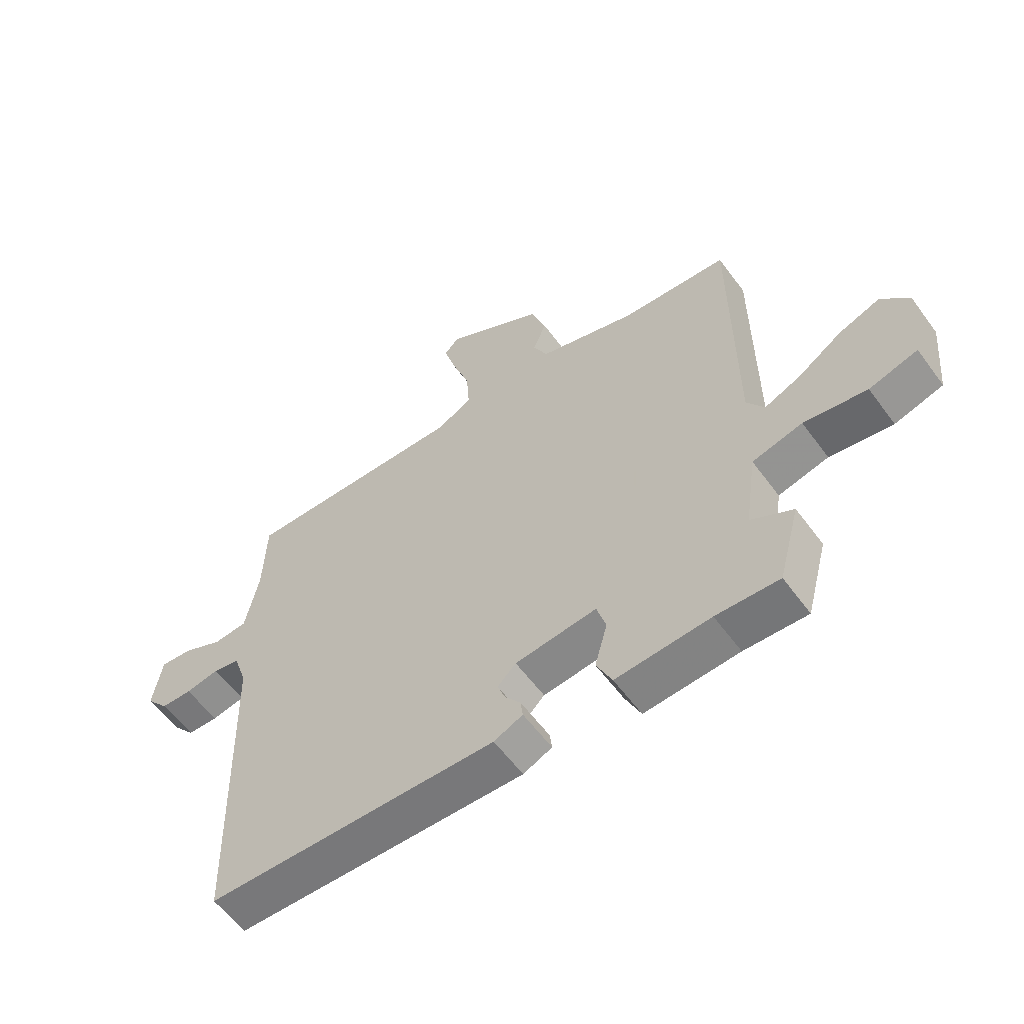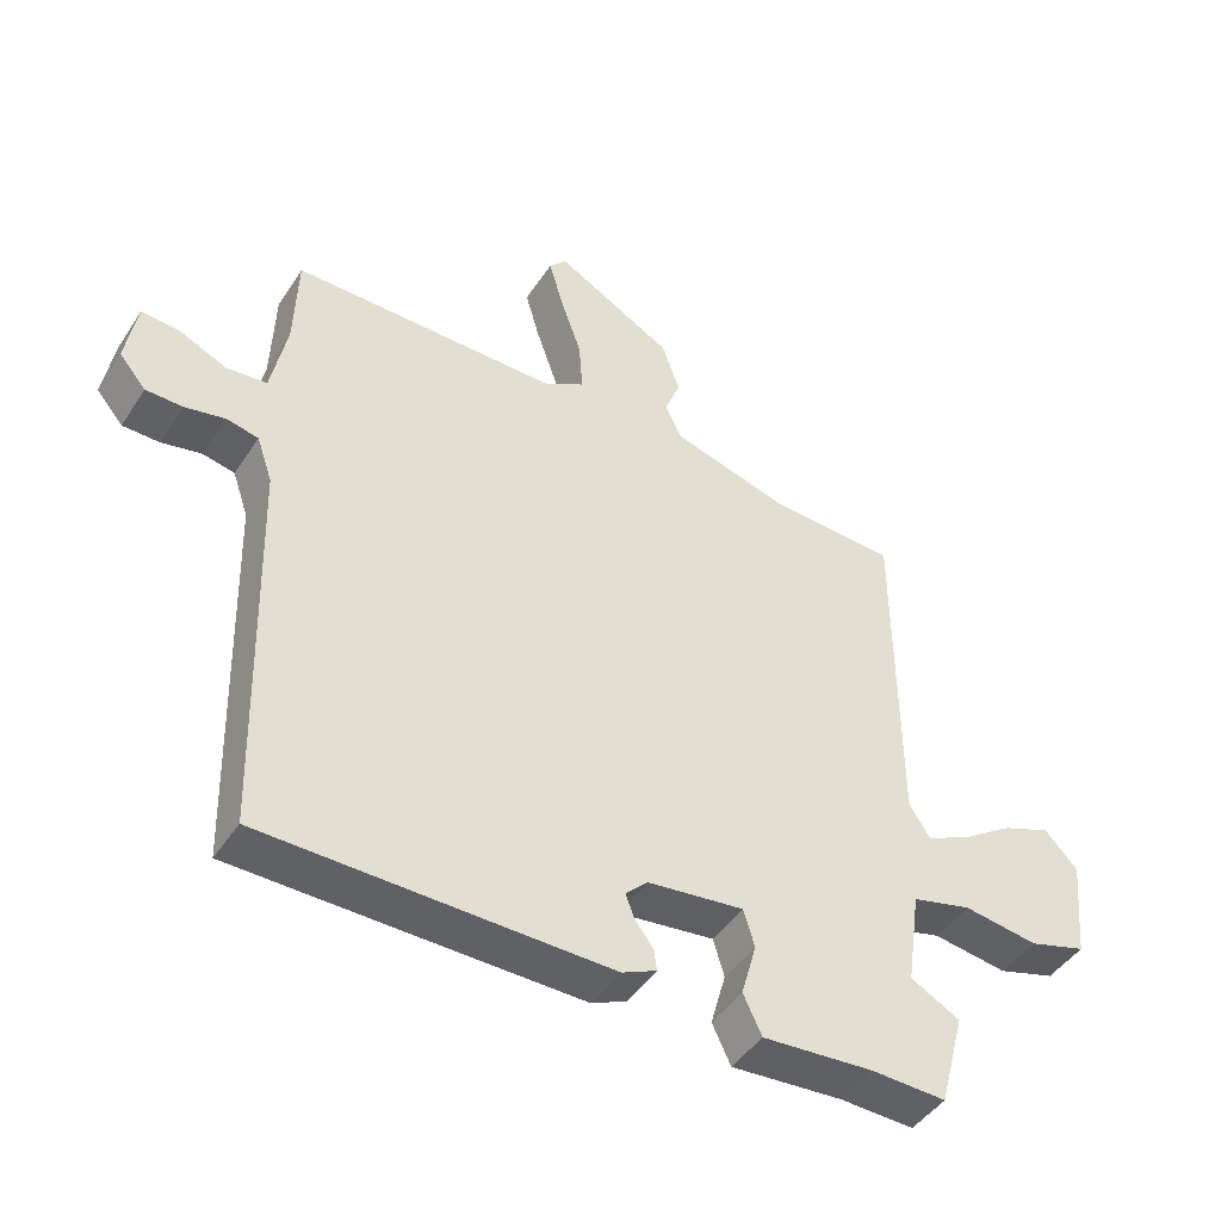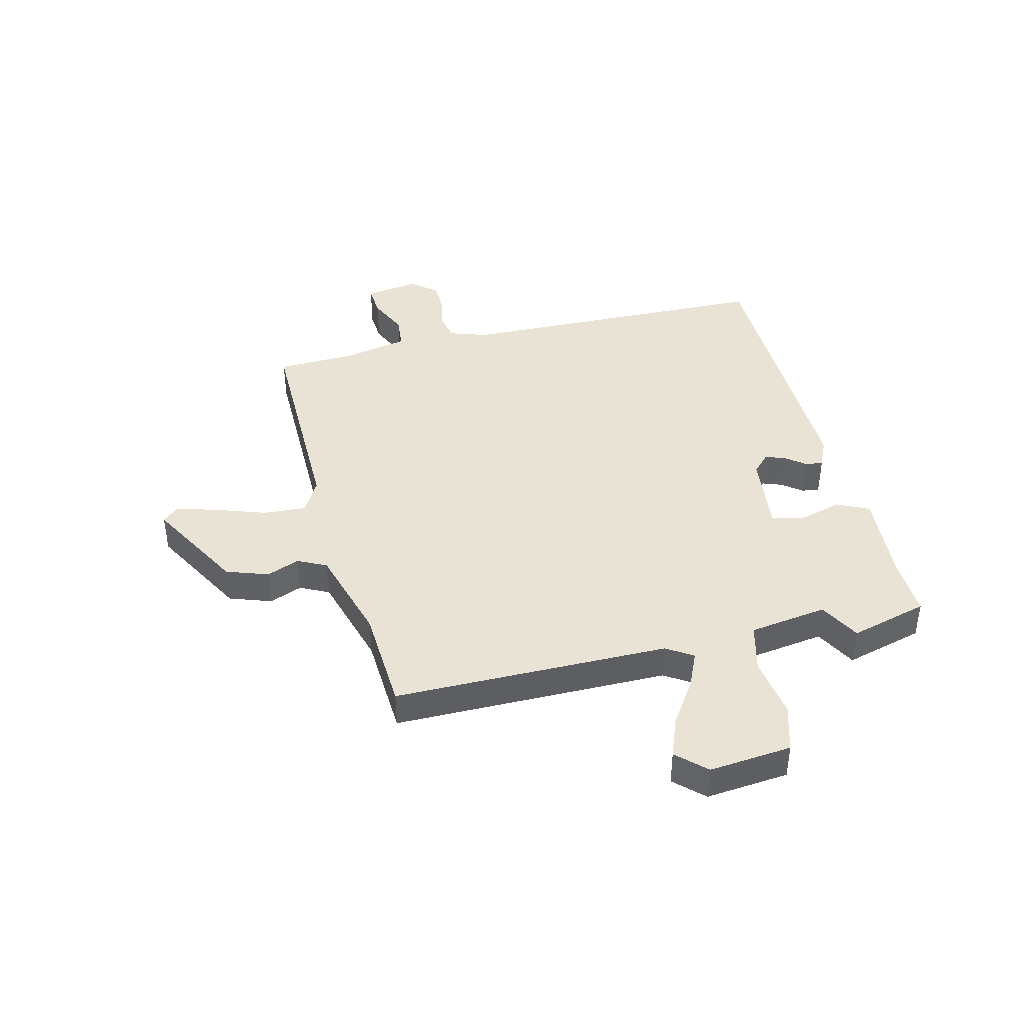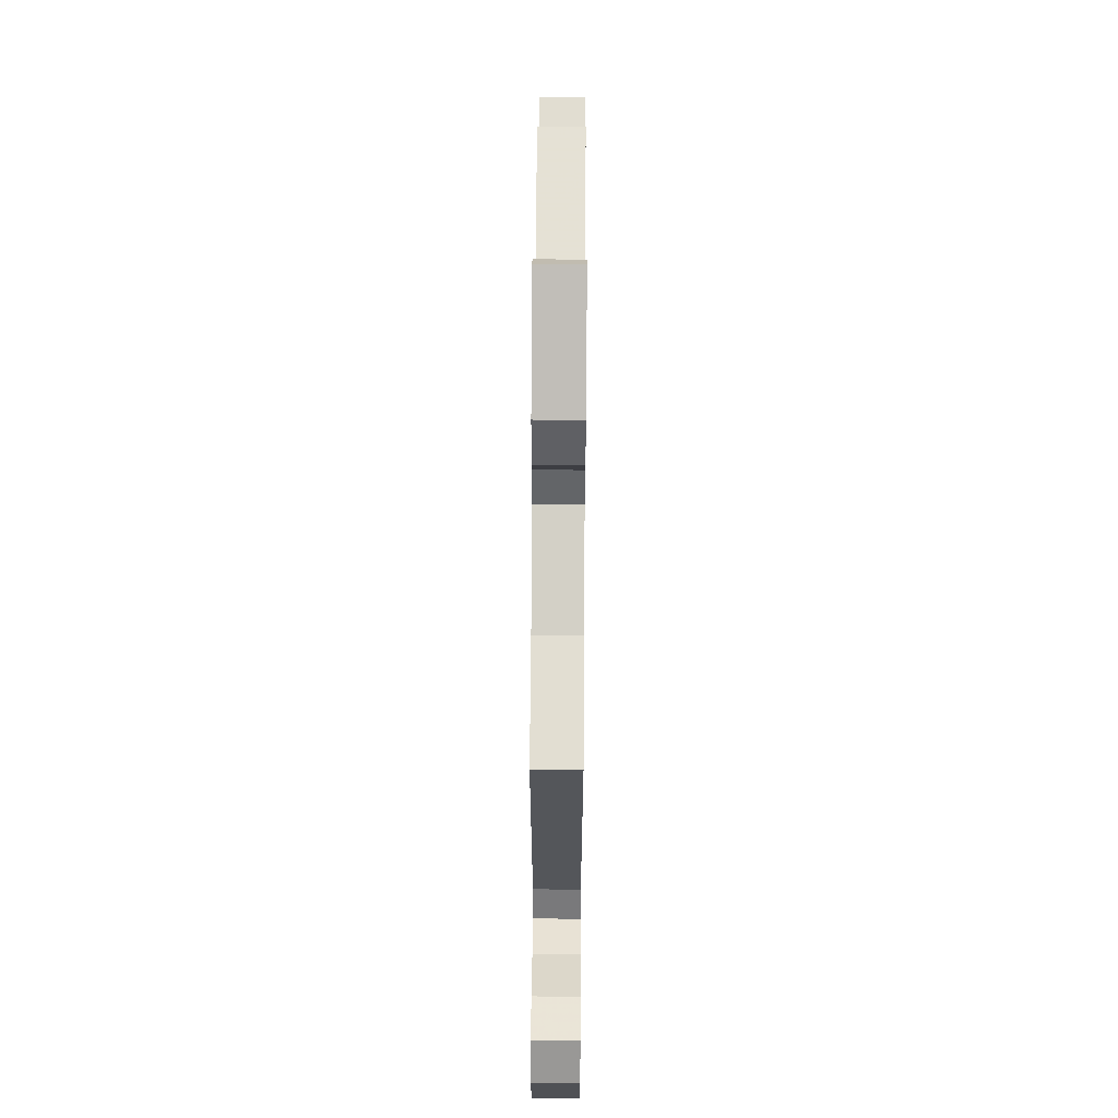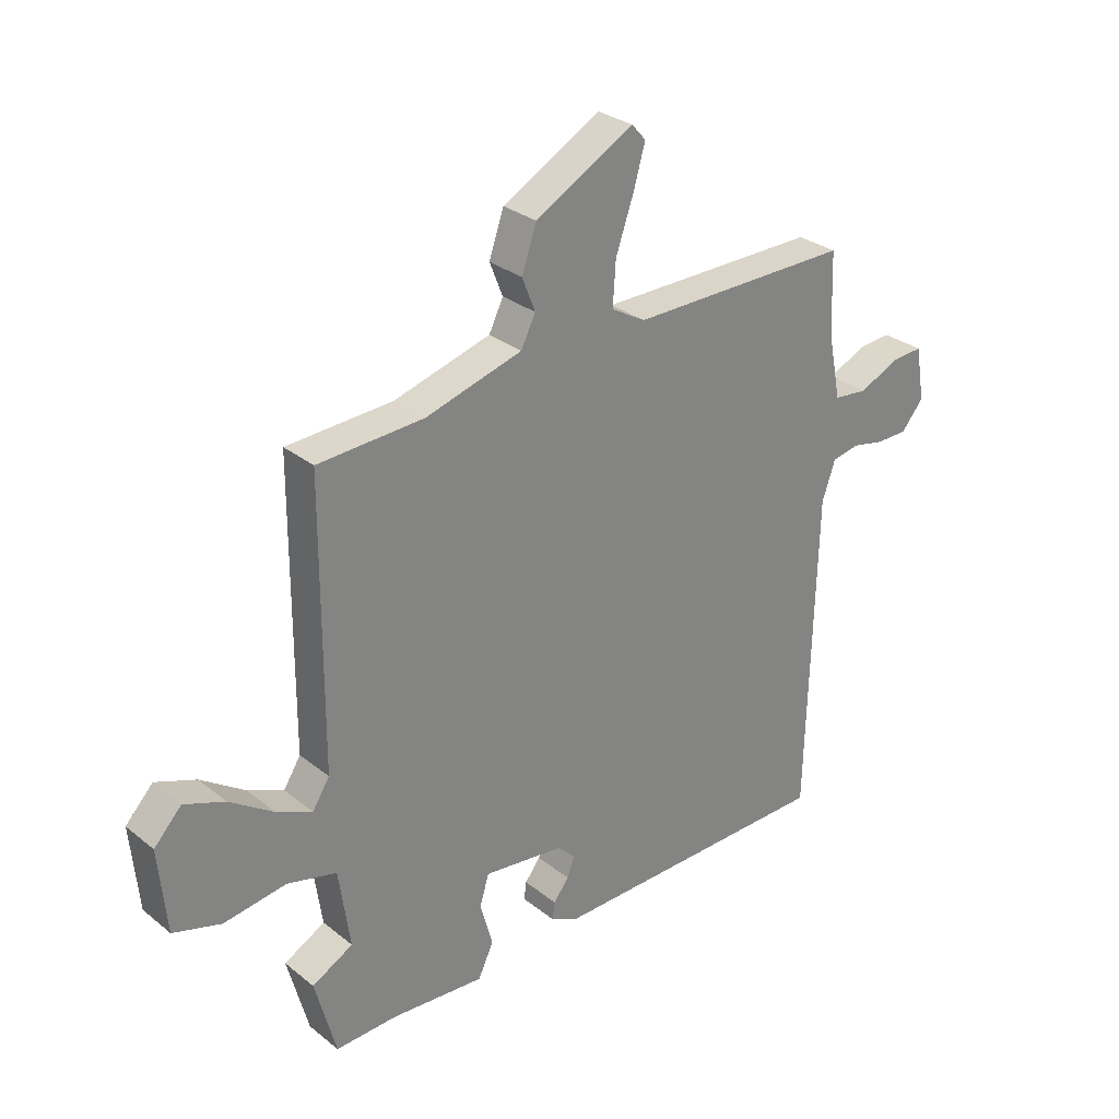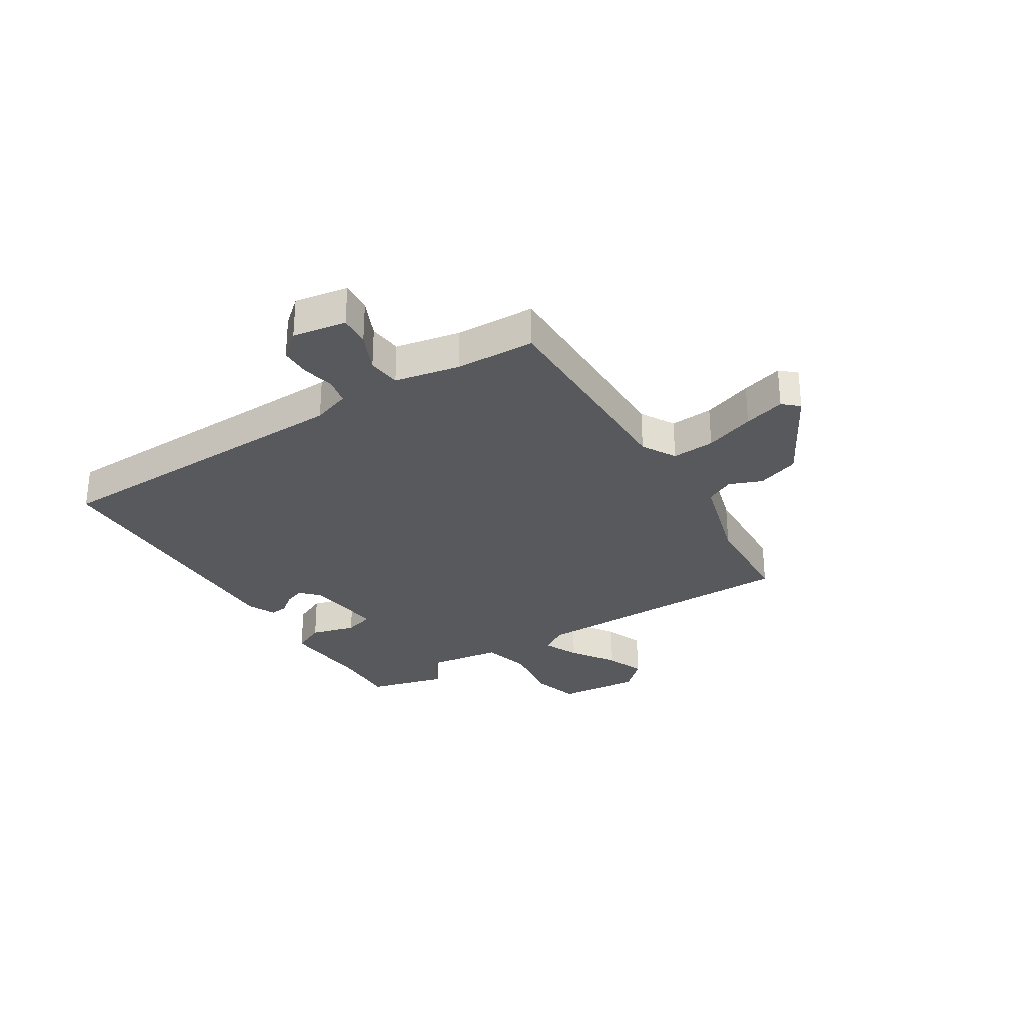
<metadata>
{"format":"obj","ext":"obj","renderer":"f3d","projection":"perspective","resolution":1024,"background":"white","views":[{"elev":-58.2,"azim":36.0,"up":"+Z"},{"elev":-45.1,"azim":-31.2,"up":"+Z"},{"elev":42.0,"azim":76.1,"up":"+Y"},{"elev":64.7,"azim":90.4,"up":"+Z"},{"elev":29.2,"azim":139.4,"up":"+Z"},{"elev":-29.5,"azim":-57.8,"up":"+Y"}]}
</metadata>
<code>
v 0.533 0.07 -0.377
v 0.496 0.07 -0.515
v 0.387 0.07 -0.511
v 0.224 0.07 -0.523
v 0.197 0.07 -0.466
v 0.219 0.07 -0.387
v 0.203 0.07 -0.333
v 0.062 0.07 -0.35
v 0.03 0.07 -0.381
v 0.043 0.07 -0.416
v 0.07 0.07 -0.451
v 0.074 0.07 -0.482
v 0.024 0.07 -0.505
v -0.479 0.07 -0.497
v -0.494 0.07 0.068
v -0.517 0.07 0.135
v -0.564 0.07 0.145
v -0.622 0.07 0.133
v -0.676 0.07 0.134
v -0.715 0.07 0.18
v -0.699 0.07 0.275
v -0.644 0.07 0.271
v -0.574 0.07 0.239
v -0.515 0.07 0.245
v -0.492 0.07 0.36
v -0.487 0.07 0.501
v -0.099 0.07 0.498
v -0.039 0.07 0.532
v -0.044 0.07 0.608
v -0.075 0.07 0.697
v -0.096 0.07 0.77
v -0.071 0.07 0.798
v 0.101 0.07 0.702
v 0.127 0.07 0.627
v 0.104 0.07 0.569
v 0.129 0.07 0.518
v 0.299 0.07 0.469
v 0.484 0.07 0.459
v 0.486 0.07 -0.03
v 0.516 0.07 -0.077
v 0.579 0.07 -0.049
v 0.656 0.07 0.003
v 0.727 0.07 0.03
v 0.775 0.07 -0.021
v 0.761 0.07 -0.168
v 0.677 0.07 -0.193
v 0.568 0.07 -0.177
v 0.481 0.07 -0.199
v 0.461 0.07 -0.338
v 0.533 0 -0.377
v 0.496 0 -0.515
v 0.387 0 -0.511
v 0.224 0 -0.523
v 0.197 0 -0.466
v 0.219 0 -0.387
v 0.203 0 -0.333
v 0.062 0 -0.35
v 0.03 0 -0.381
v 0.043 0 -0.416
v 0.07 0 -0.451
v 0.074 0 -0.482
v 0.024 0 -0.505
v -0.479 0 -0.497
v -0.494 0 0.068
v -0.517 0 0.135
v -0.564 0 0.145
v -0.622 0 0.133
v -0.676 0 0.134
v -0.715 0 0.18
v -0.699 0 0.275
v -0.644 0 0.271
v -0.574 0 0.239
v -0.515 0 0.245
v -0.492 0 0.36
v -0.487 0 0.501
v -0.099 0 0.498
v -0.039 0 0.532
v -0.044 0 0.608
v -0.075 0 0.697
v -0.096 0 0.77
v -0.071 0 0.798
v 0.101 0 0.702
v 0.127 0 0.627
v 0.104 0 0.569
v 0.129 0 0.518
v 0.299 0 0.469
v 0.484 0 0.459
v 0.486 0 -0.03
v 0.516 0 -0.077
v 0.579 0 -0.049
v 0.656 0 0.003
v 0.727 0 0.03
v 0.775 0 -0.021
v 0.761 0 -0.168
v 0.677 0 -0.193
v 0.568 0 -0.177
v 0.481 0 -0.199
v 0.461 0 -0.338
f 45 46 47
f 44 45 47
f 43 44 47
f 42 43 47
f 41 42 47
f 40 41 47 48
f 39 40 48
f 39 48 49
f 38 39 49
f 37 38 49
f 33 34 35
f 32 33 35
f 31 32 35
f 30 31 35
f 29 30 35
f 28 29 35 36
f 36 37 49
f 28 36 49
f 27 28 49
f 21 22 23
f 20 21 23
f 19 20 23
f 18 19 23
f 17 18 23
f 16 17 23 24
f 15 16 24 25
f 13 14 15
f 12 13 15
f 11 12 15
f 10 11 15
f 15 25 26
f 10 15 26
f 9 10 26
f 3 4 5 6
f 3 6 7
f 2 3 7
f 1 2 7
f 49 1 7
f 27 49 7
f 8 9 26 27
f 7 8 27
f 96 95 94
f 96 94 93
f 96 93 92
f 96 92 91
f 96 91 90
f 97 96 90 89
f 97 89 88
f 98 97 88
f 98 88 87
f 98 87 86
f 84 83 82
f 84 82 81
f 84 81 80
f 84 80 79
f 84 79 78
f 85 84 78 77
f 98 86 85
f 98 85 77
f 98 77 76
f 72 71 70
f 72 70 69
f 72 69 68
f 72 68 67
f 72 67 66
f 73 72 66 65
f 74 73 65 64
f 64 63 62
f 64 62 61
f 64 61 60
f 64 60 59
f 75 74 64
f 75 64 59
f 75 59 58
f 55 54 53 52
f 56 55 52
f 56 52 51
f 56 51 50
f 56 50 98
f 56 98 76
f 76 75 58 57
f 76 57 56
f 1 50 51 2
f 2 51 52 3
f 3 52 53 4
f 4 53 54 5
f 5 54 55 6
f 6 55 56 7
f 7 56 57 8
f 8 57 58 9
f 9 58 59 10
f 10 59 60 11
f 11 60 61 12
f 12 61 62 13
f 13 62 63 14
f 14 63 64 15
f 15 64 65 16
f 16 65 66 17
f 17 66 67 18
f 18 67 68 19
f 19 68 69 20
f 20 69 70 21
f 21 70 71 22
f 22 71 72 23
f 23 72 73 24
f 24 73 74 25
f 25 74 75 26
f 26 75 76 27
f 27 76 77 28
f 28 77 78 29
f 29 78 79 30
f 30 79 80 31
f 31 80 81 32
f 32 81 82 33
f 33 82 83 34
f 34 83 84 35
f 35 84 85 36
f 36 85 86 37
f 37 86 87 38
f 38 87 88 39
f 39 88 89 40
f 40 89 90 41
f 41 90 91 42
f 42 91 92 43
f 43 92 93 44
f 44 93 94 45
f 45 94 95 46
f 46 95 96 47
f 47 96 97 48
f 48 97 98 49
f 49 98 50 1

</code>
